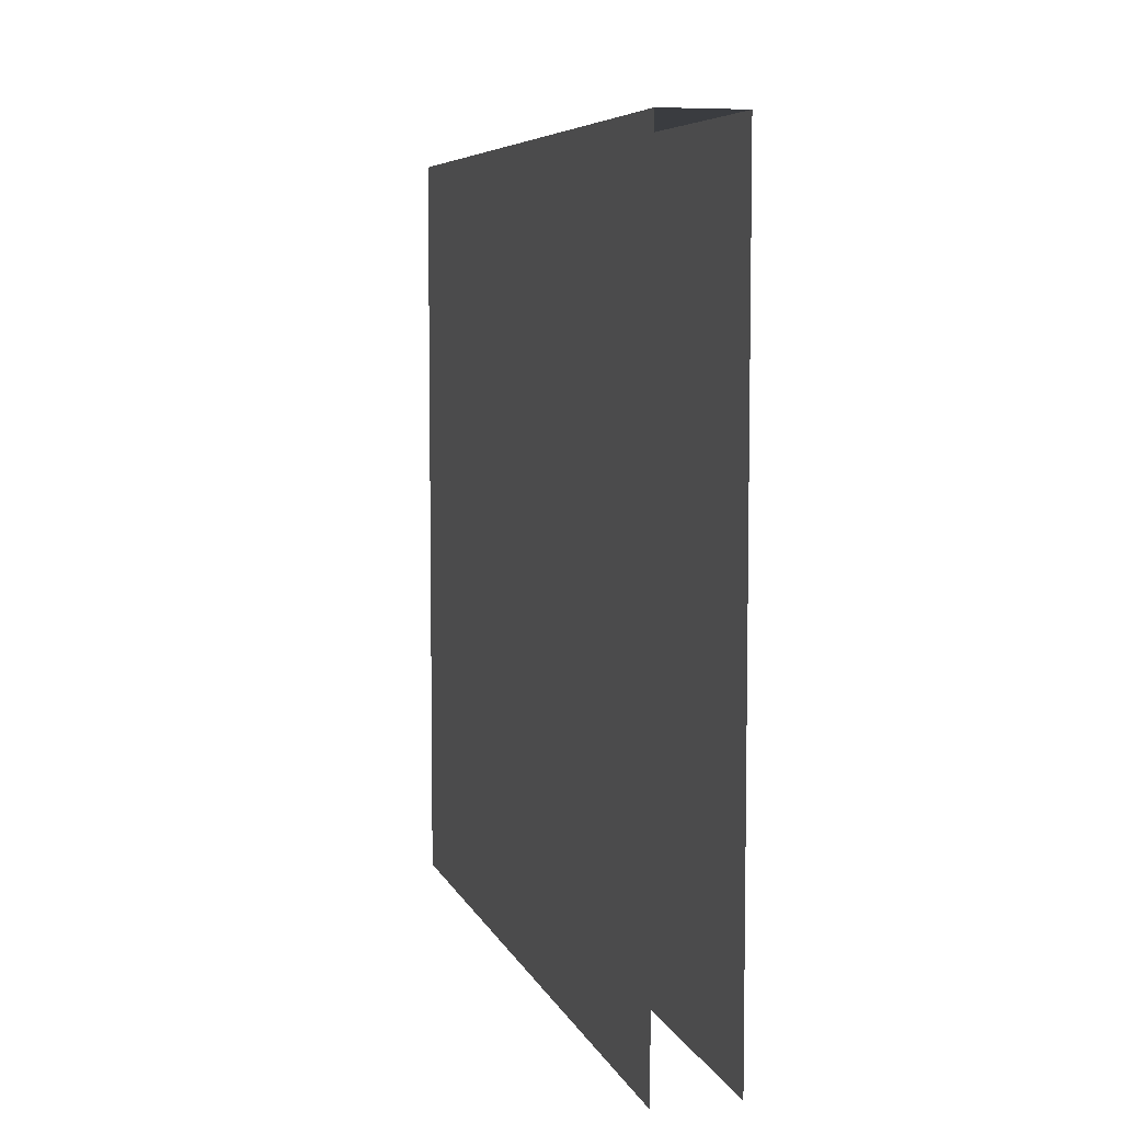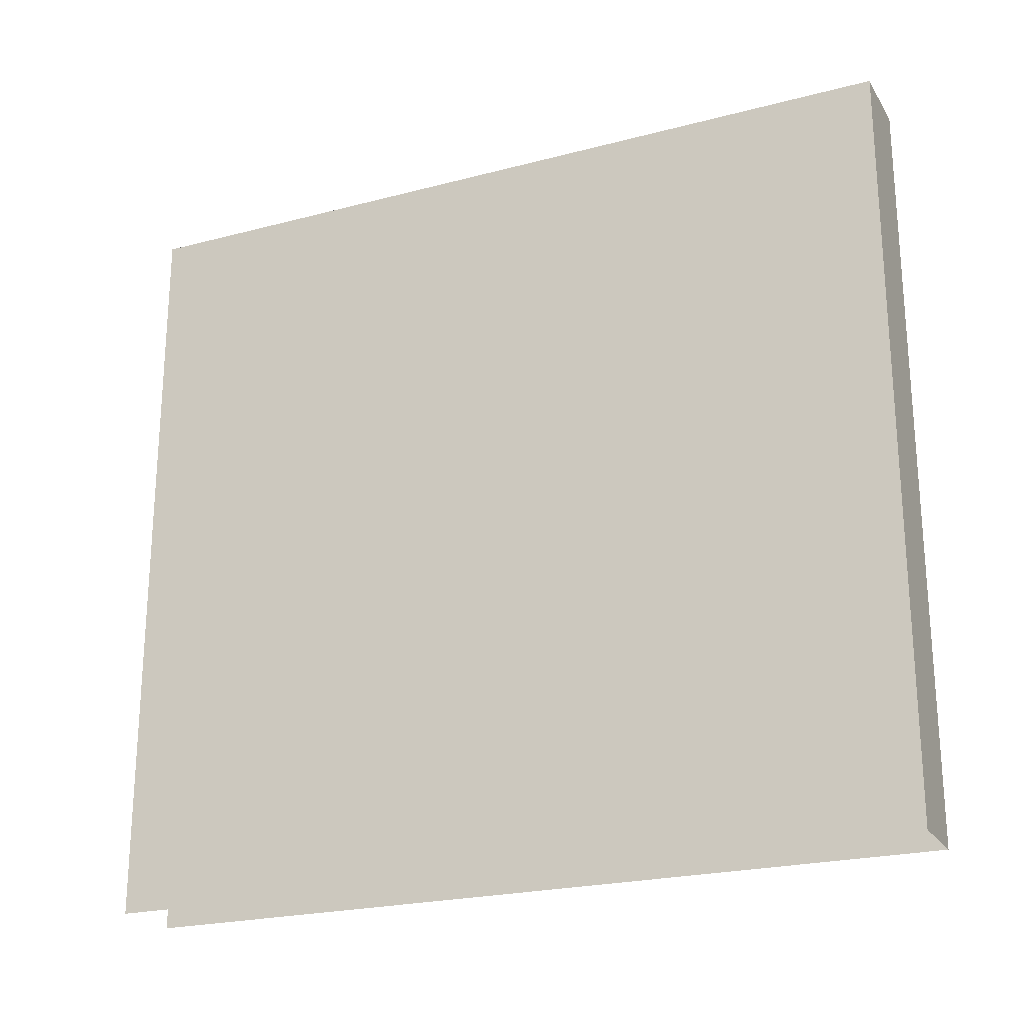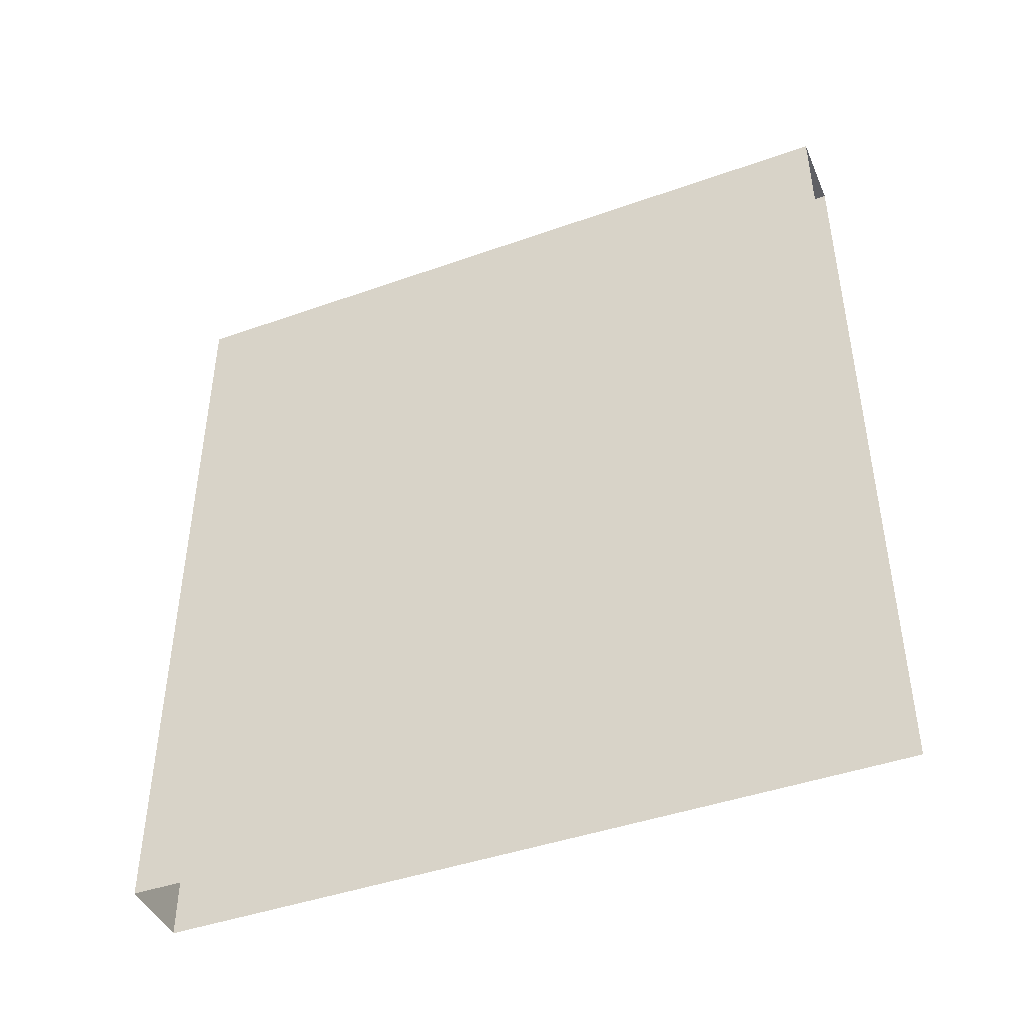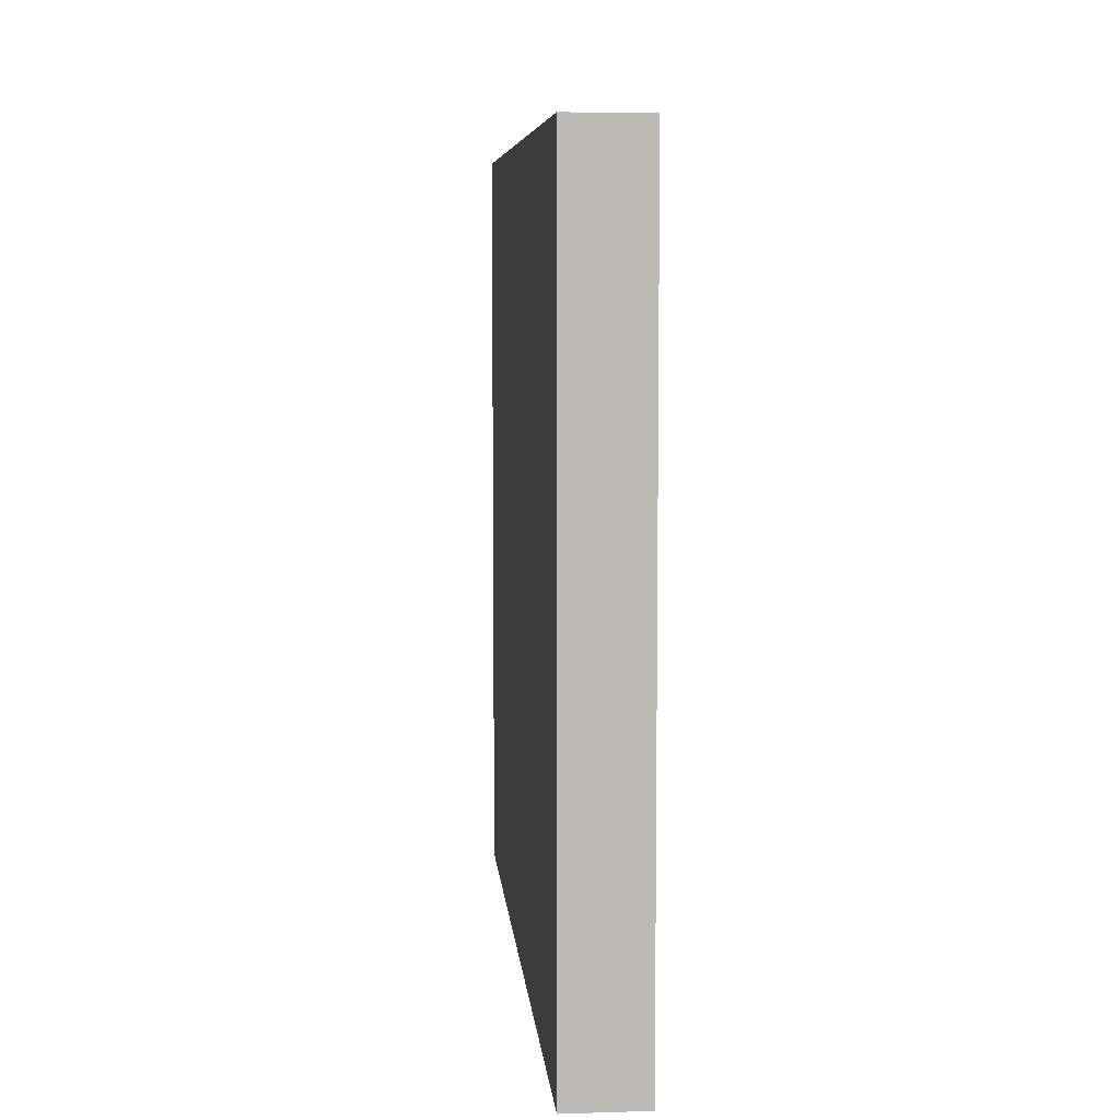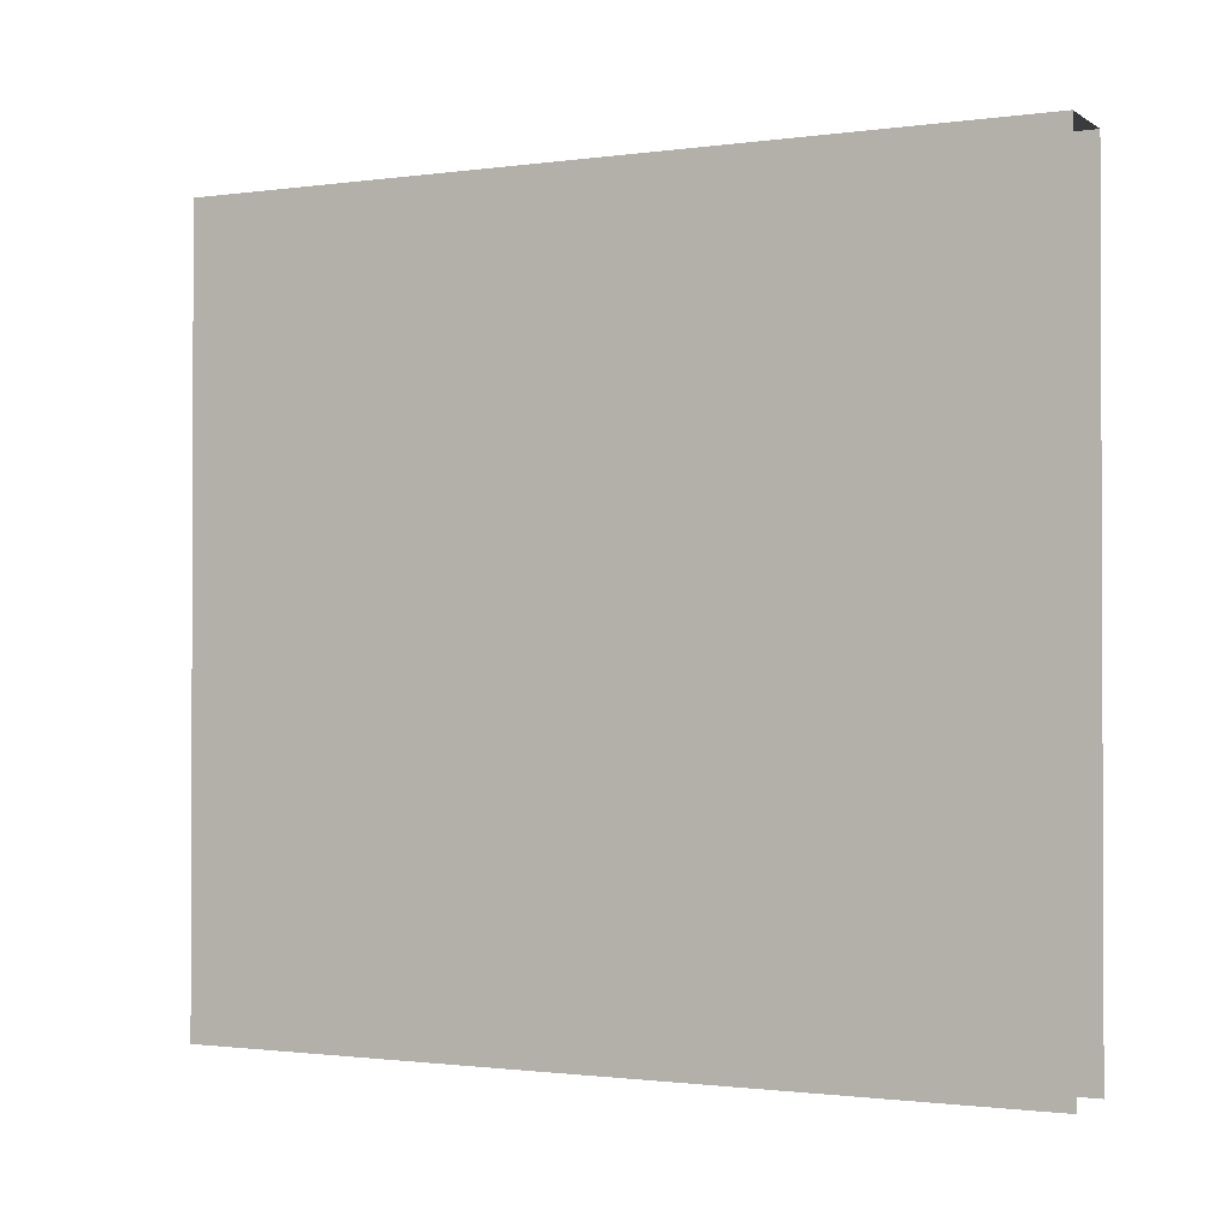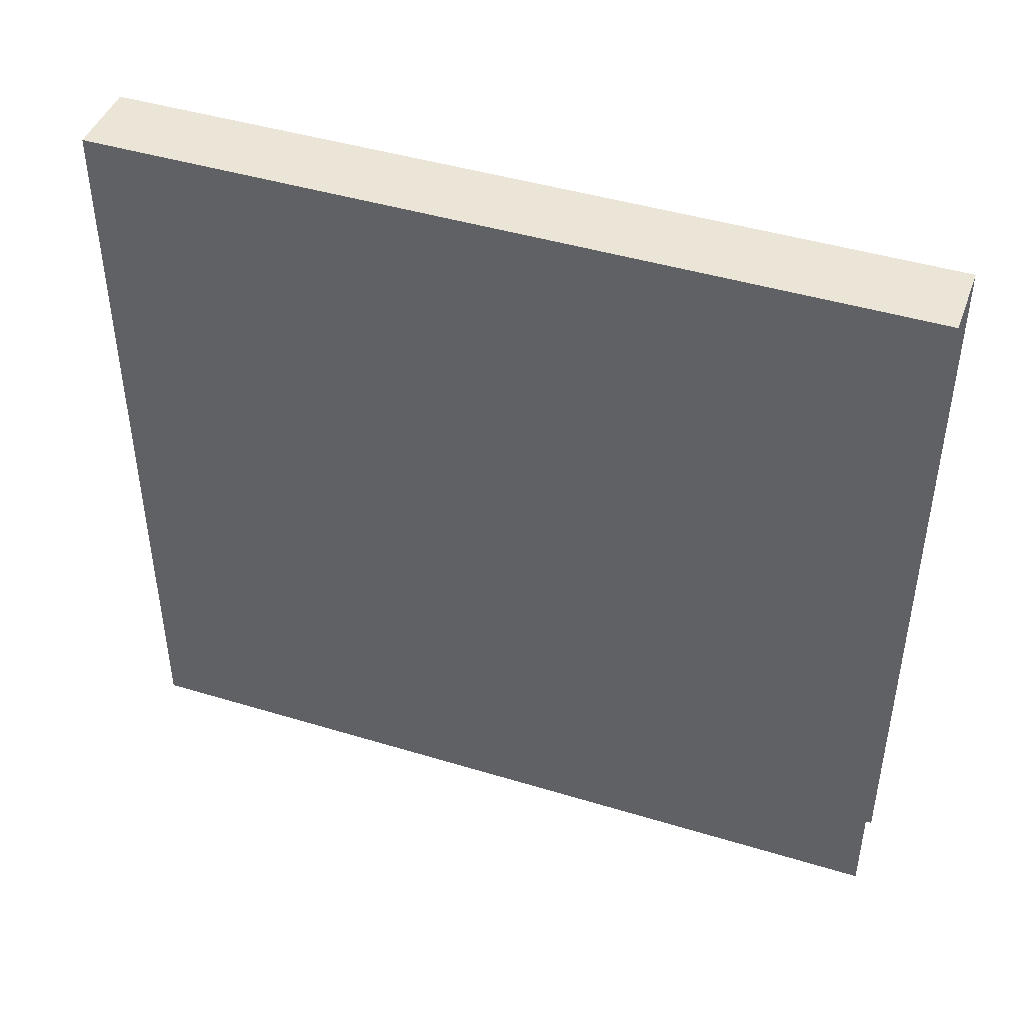
<metadata>
{"format":"obj","ext":"obj","renderer":"f3d","projection":"perspective","resolution":1024,"background":"white","views":[{"elev":6.4,"azim":165.0,"up":"+Y"},{"elev":-22.9,"azim":-65.8,"up":"+Y"},{"elev":-44.0,"azim":-67.4,"up":"+Z"},{"elev":7.0,"azim":-5.0,"up":"+Y"},{"elev":-1.2,"azim":116.5,"up":"+Y"},{"elev":44.2,"azim":109.6,"up":"+Y"}]}
</metadata>
<code>
v  2551 129.9 -4212
v  2539 129.9 -4212
v  2539 129.9 -4085
v  2551 129.9 -4085
v  2539 11.81 -4212
v  2539 11.81 -4085
v  2551 11.81 -4085
v  2551 11.81 -4212
g Box011
f 1 2 3
f 3 4 1
f 5 6 3
f 3 2 5
f 6 7 4
f 4 3 6
f 7 8 1
f 1 4 7

</code>
